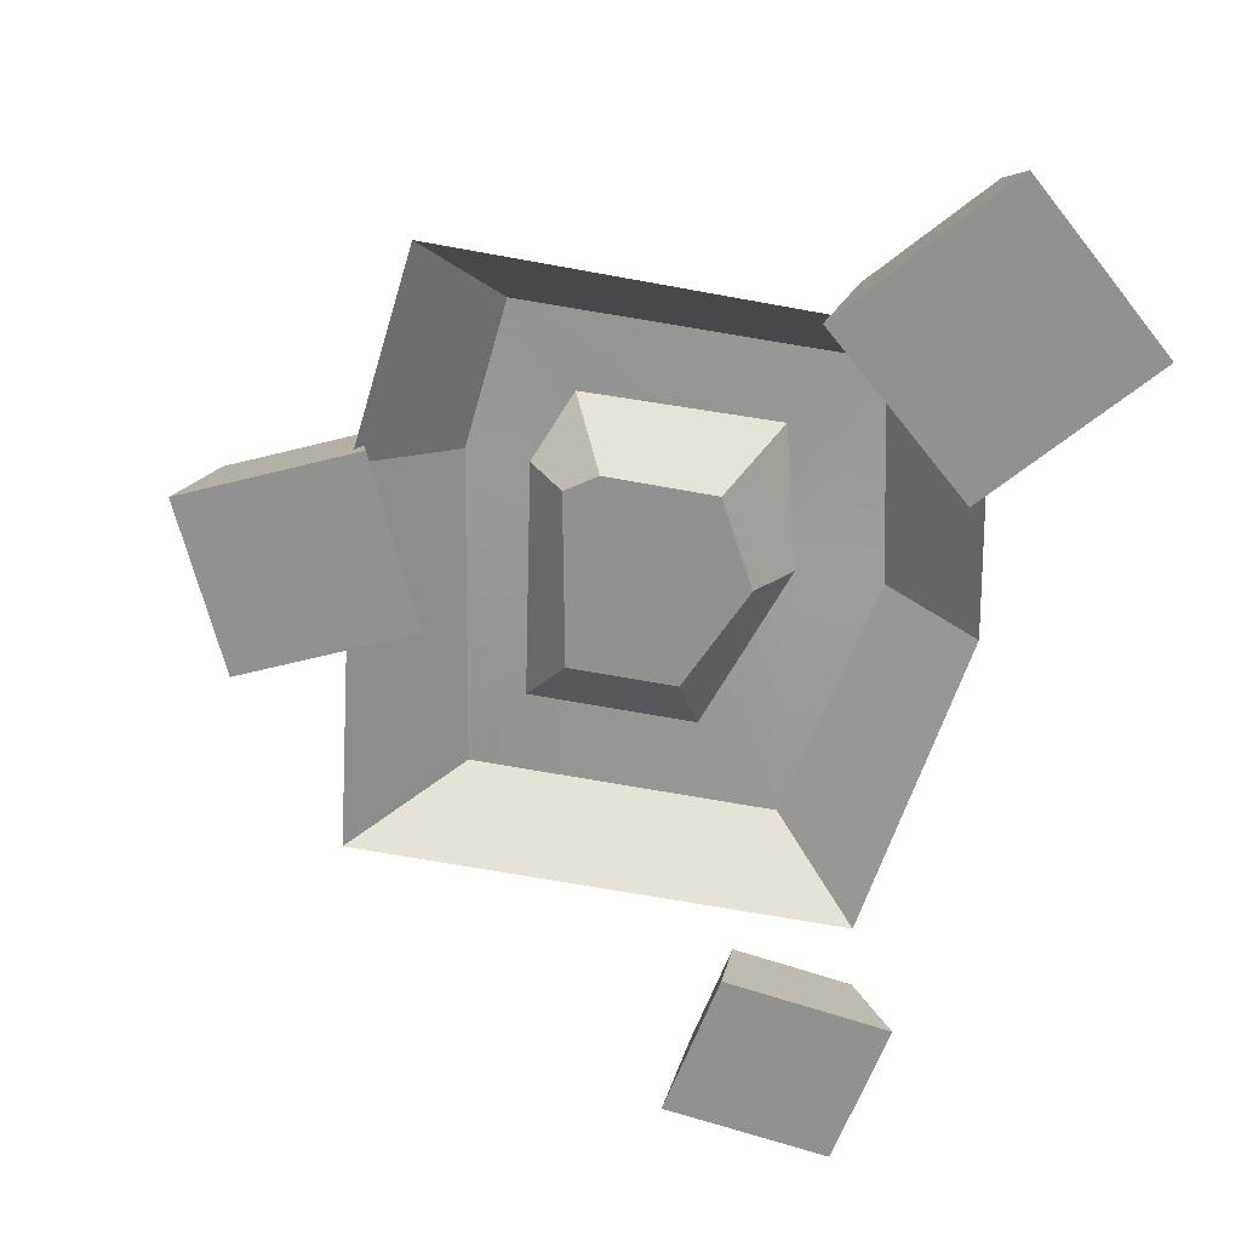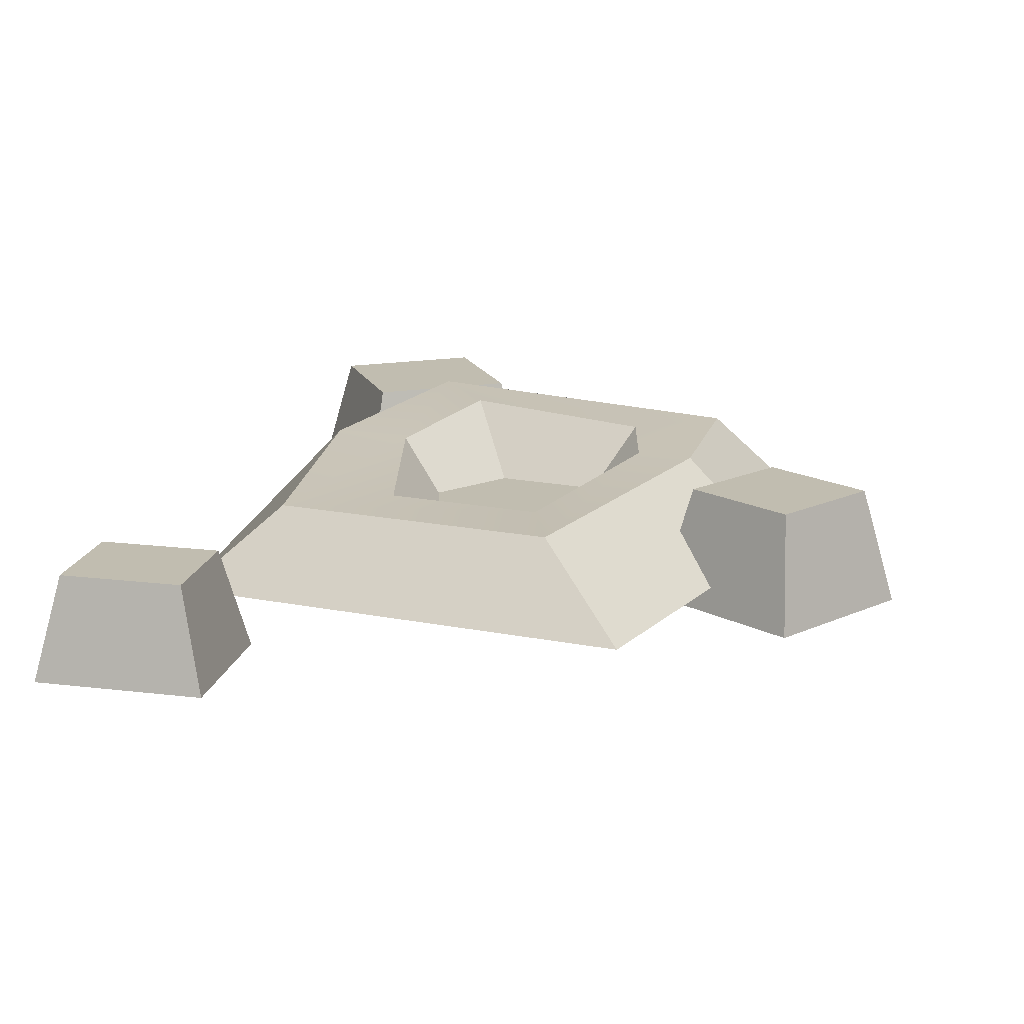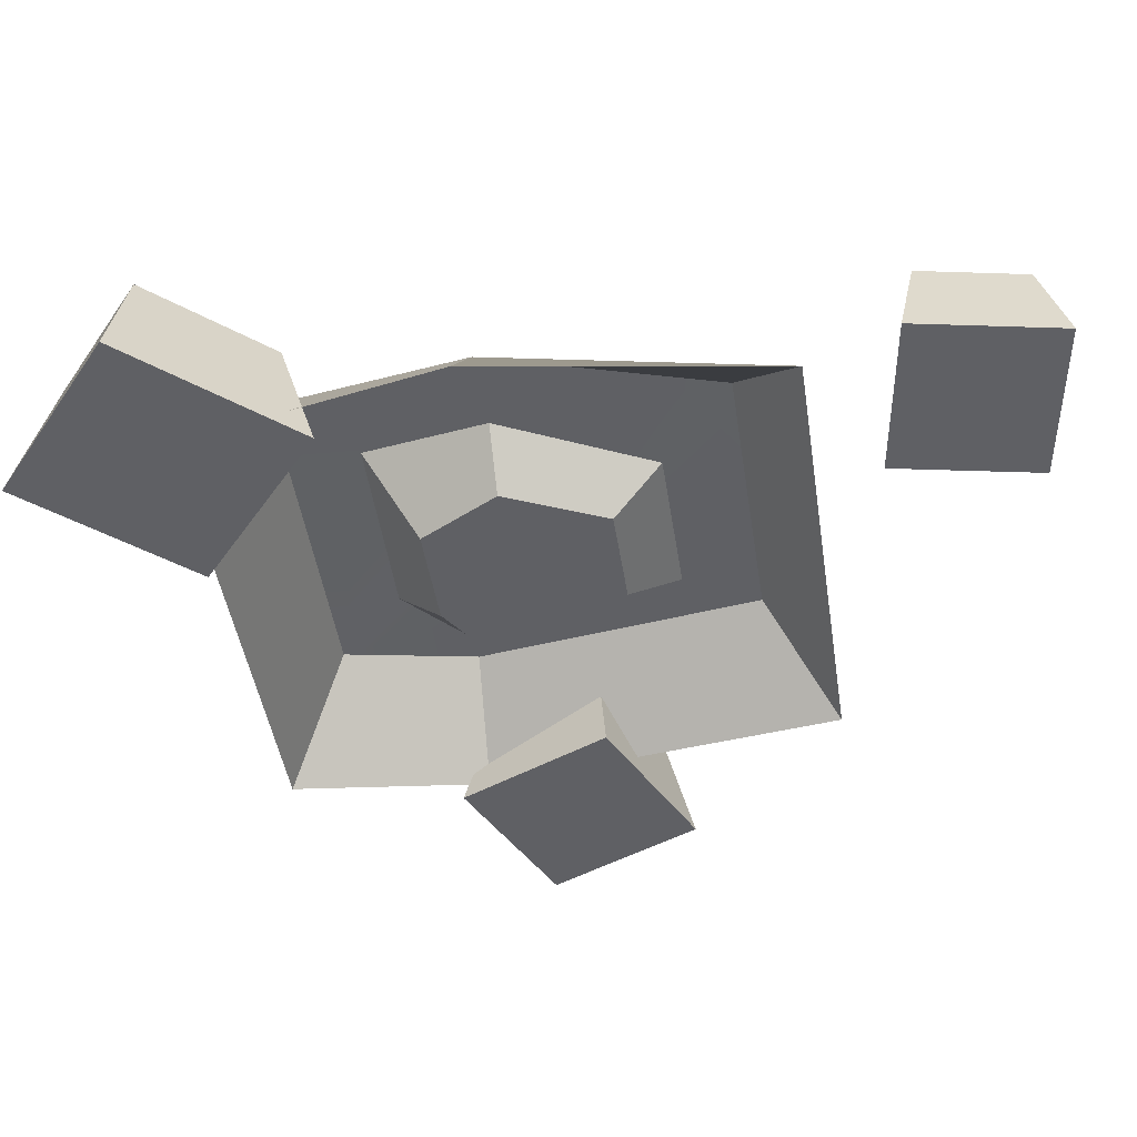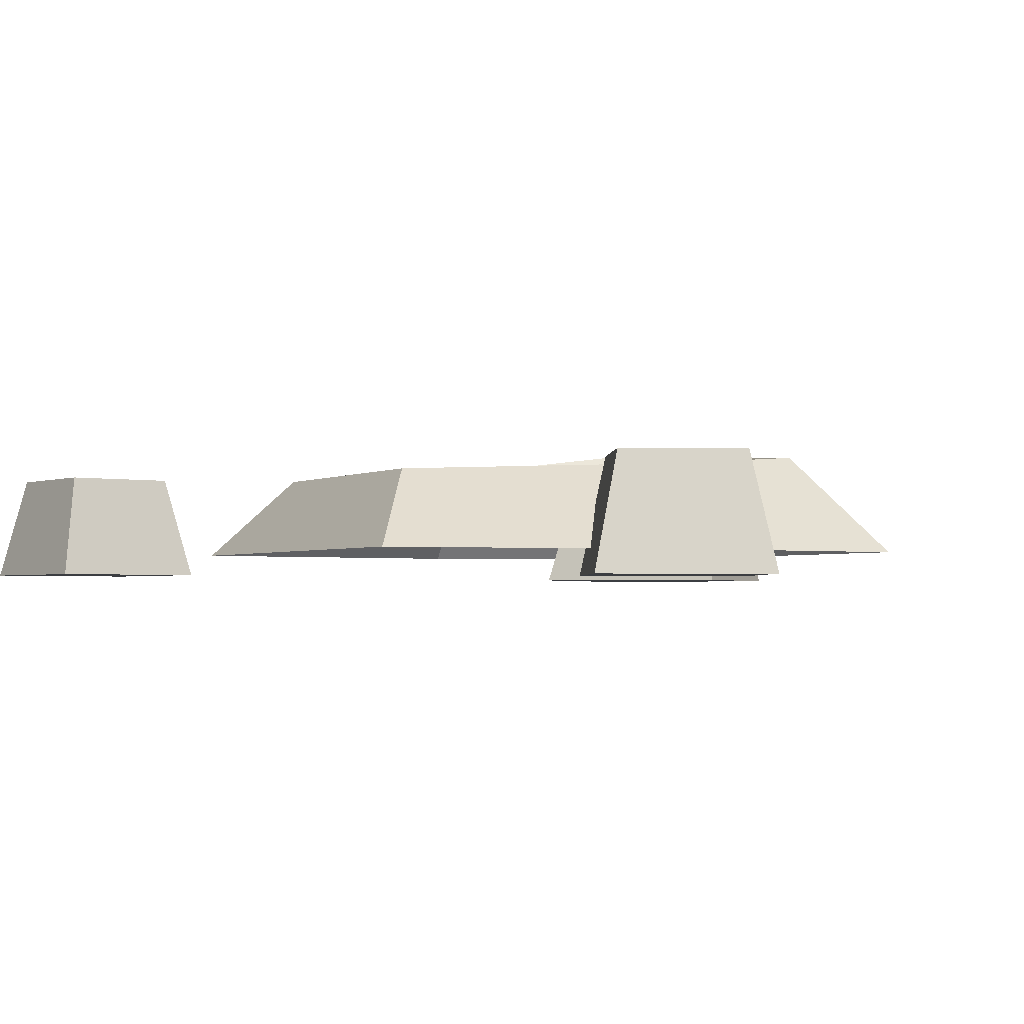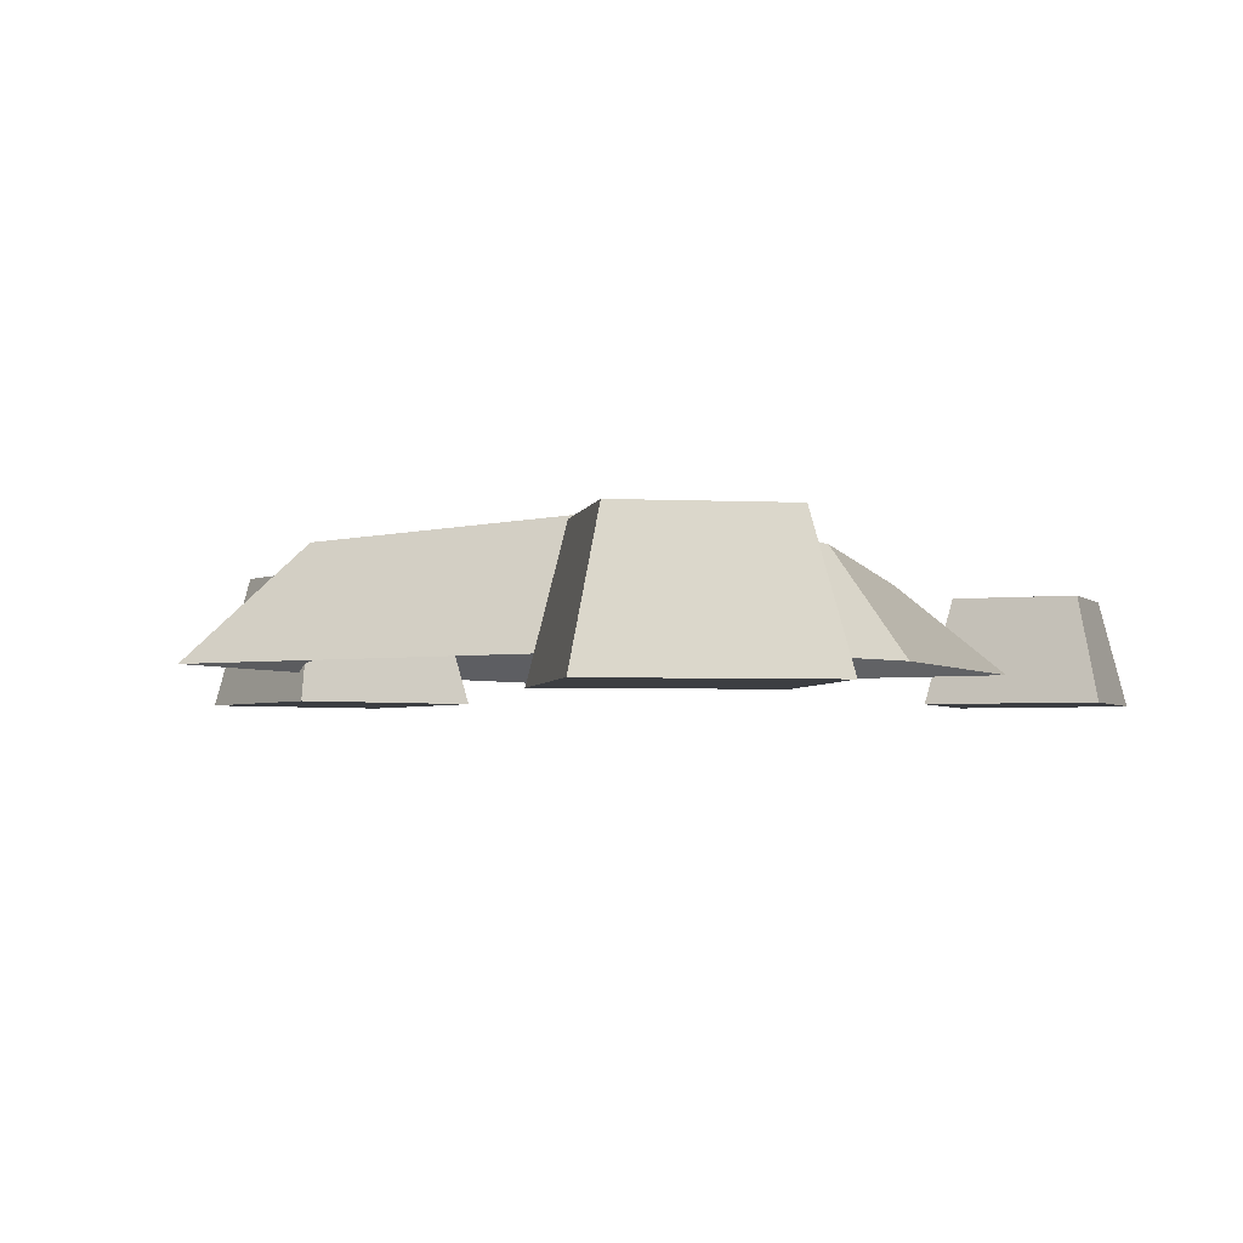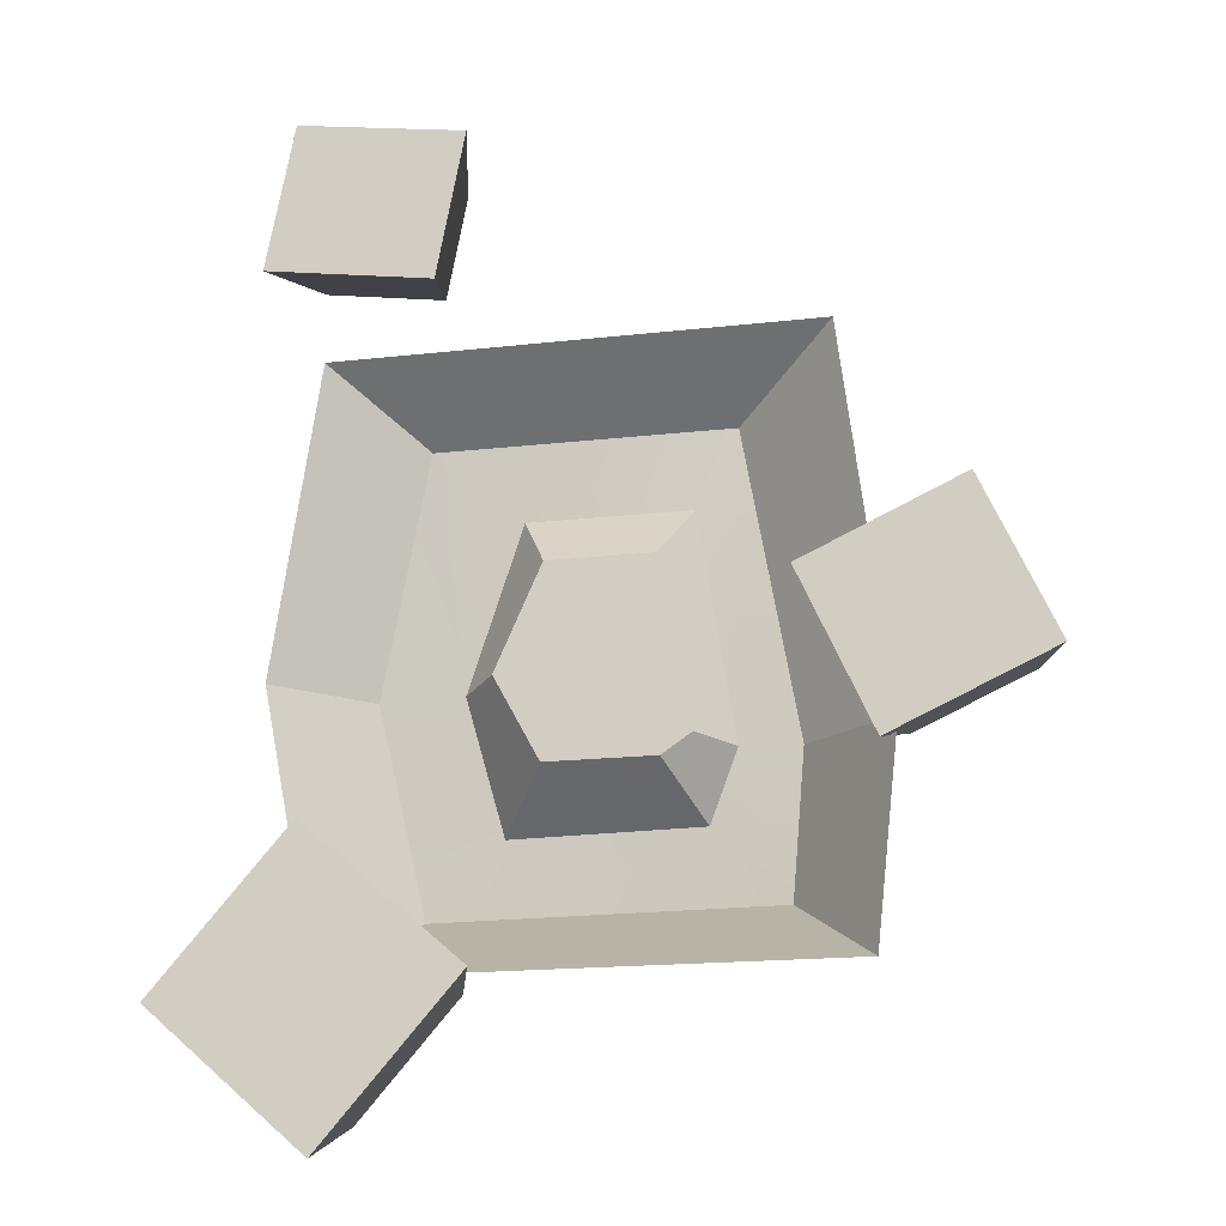
<metadata>
{"format":"obj","ext":"obj","renderer":"f3d","projection":"perspective","resolution":1024,"background":"white","views":[{"elev":-65.9,"azim":169.5,"up":"+Y"},{"elev":16.7,"azim":22.5,"up":"+Y"},{"elev":-44.8,"azim":-81.4,"up":"+Y"},{"elev":-2.3,"azim":62.7,"up":"+Y"},{"elev":-3.4,"azim":-148.9,"up":"+Y"},{"elev":-17.2,"azim":13.1,"up":"+Z"}]}
</metadata>
<code>
v -0.82 -0.07915 1.359
v -0.8988 -0.07915 0.9452
v -0.7657 0.2086 1.292
v -0.8227 0.2086 0.993
v -0.4259 0.2086 1.242
v -0.4828 0.2086 0.9429
v -0.3497 -0.07915 1.29
v -0.4285 -0.07915 0.8758
v 0.9335 -0.08607 0.2375
v 0.4872 -0.08607 0.0341
v 0.8998 0.2501 0.1474
v 0.5773 0.2501 0.00042
v 1.047 0.2501 -0.175
v 0.7243 0.2501 -0.3221
v 1.137 -0.08607 -0.2087
v 0.6906 -0.08607 -0.4122
v -0.7427 -0.01281 0.6975
v 0.5949 -0.01281 0.6975
v -0.5138 0.2169 0.51
v 0.3101 0.2169 0.51
v -0.5368 0.3134 -0.732
v 0.4185 0.2768 -0.732
v -0.7243 -0.01281 -0.9196
v 0.6624 -0.01281 -0.9196
v -0.2589 0.2169 0.2947
v 0.194 0.2169 0.2947
v 0.2109 0.2768 -0.5244
v -0.3292 0.3134 -0.5244
v -0.1795 0.1019 0.1489
v 0.1146 0.1019 0.1489
v 0.1215 0.1019 -0.3787
v -0.1834 0.1019 -0.3787
v -0.8721 -0.01281 -0.1645
v -0.6607 0.2672 -0.1562
v -0.4261 0.2672 -0.1507
v -0.3106 0.1019 -0.1443
v 0.2057 0.1019 -0.322
v 0.2917 0.2482 -0.3285
v 0.4576 0.2482 -0.3339
v 0.7261 -0.01281 -0.3422
v -0.6942 -0.08607 -1.359
v -0.3089 -0.08607 -0.9167
v -0.7022 0.2745 -1.244
v -0.4237 0.2745 -0.9246
v -1.022 0.2745 -0.966
v -0.7436 0.2745 -0.6462
v -1.137 -0.08607 -0.974
v -0.7515 -0.08607 -0.5313
f 1 3 4 2
f 3 5 6 4
f 5 7 8 6
f 7 1 2 8
f 2 4 6 8
f 7 5 3 1
f 9 11 12 10
f 11 13 14 12
f 13 15 16 14
f 15 9 10 16
f 10 12 14 16
f 15 13 11 9
f 17 18 20 19
f 36 37 31 32
f 21 22 24 23
f 39 40 24 22
f 23 33 34 21
f 19 20 26 25
f 38 39 22 27
f 22 21 28 27
f 21 34 35 28
f 25 26 30 29
f 37 38 27 31
f 27 28 32 31
f 28 35 36 32
f 34 33 17 19
f 35 34 19 25
f 36 35 25 29
f 29 30 37 36
f 26 38 37 30
f 20 39 38 26
f 18 40 39 20
f 41 43 44 42
f 43 45 46 44
f 45 47 48 46
f 47 41 42 48
f 42 44 46 48
f 47 45 43 41

</code>
